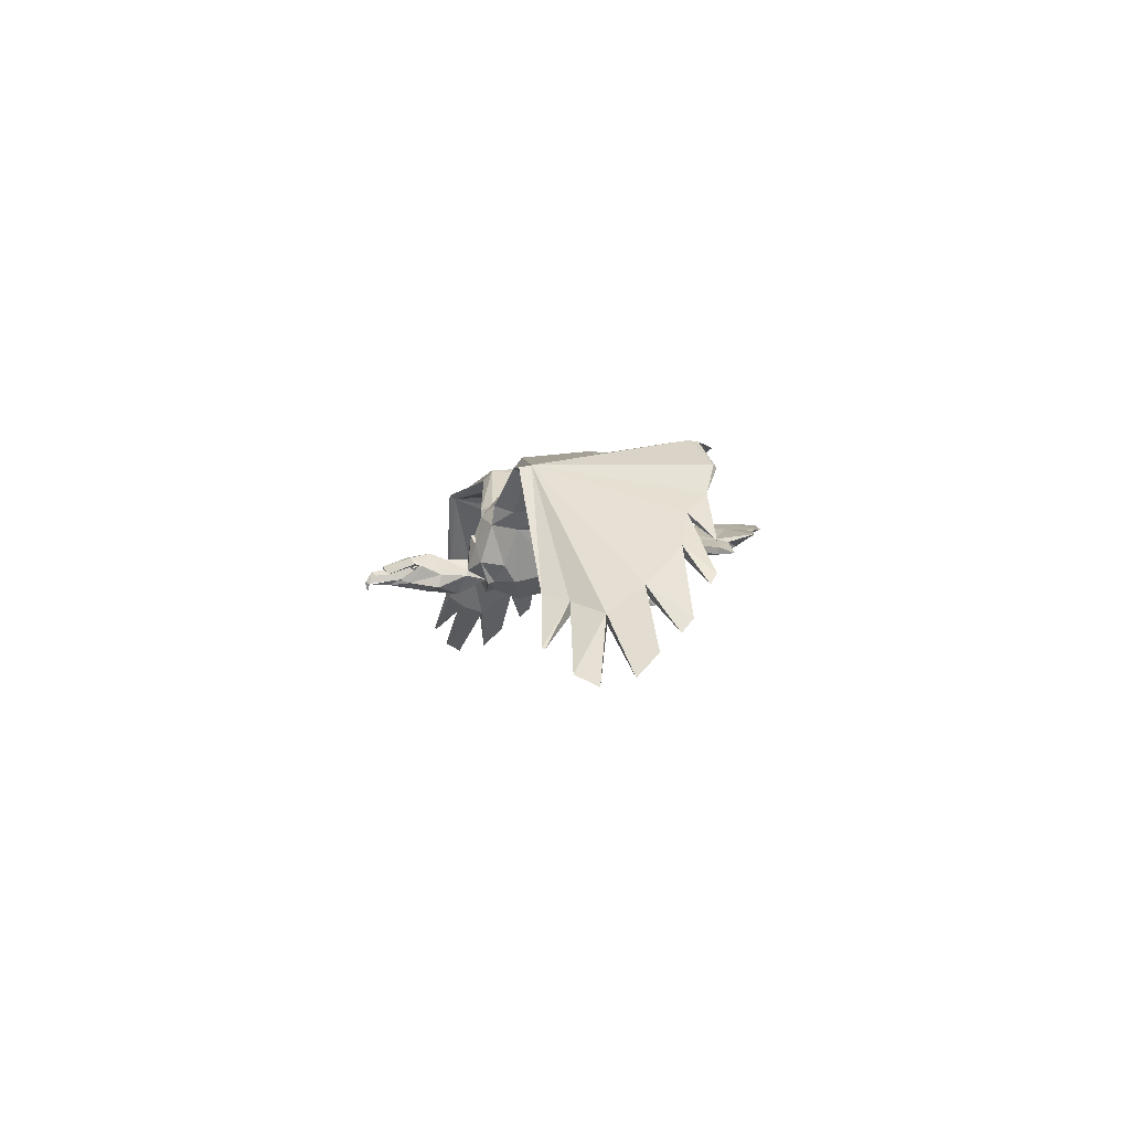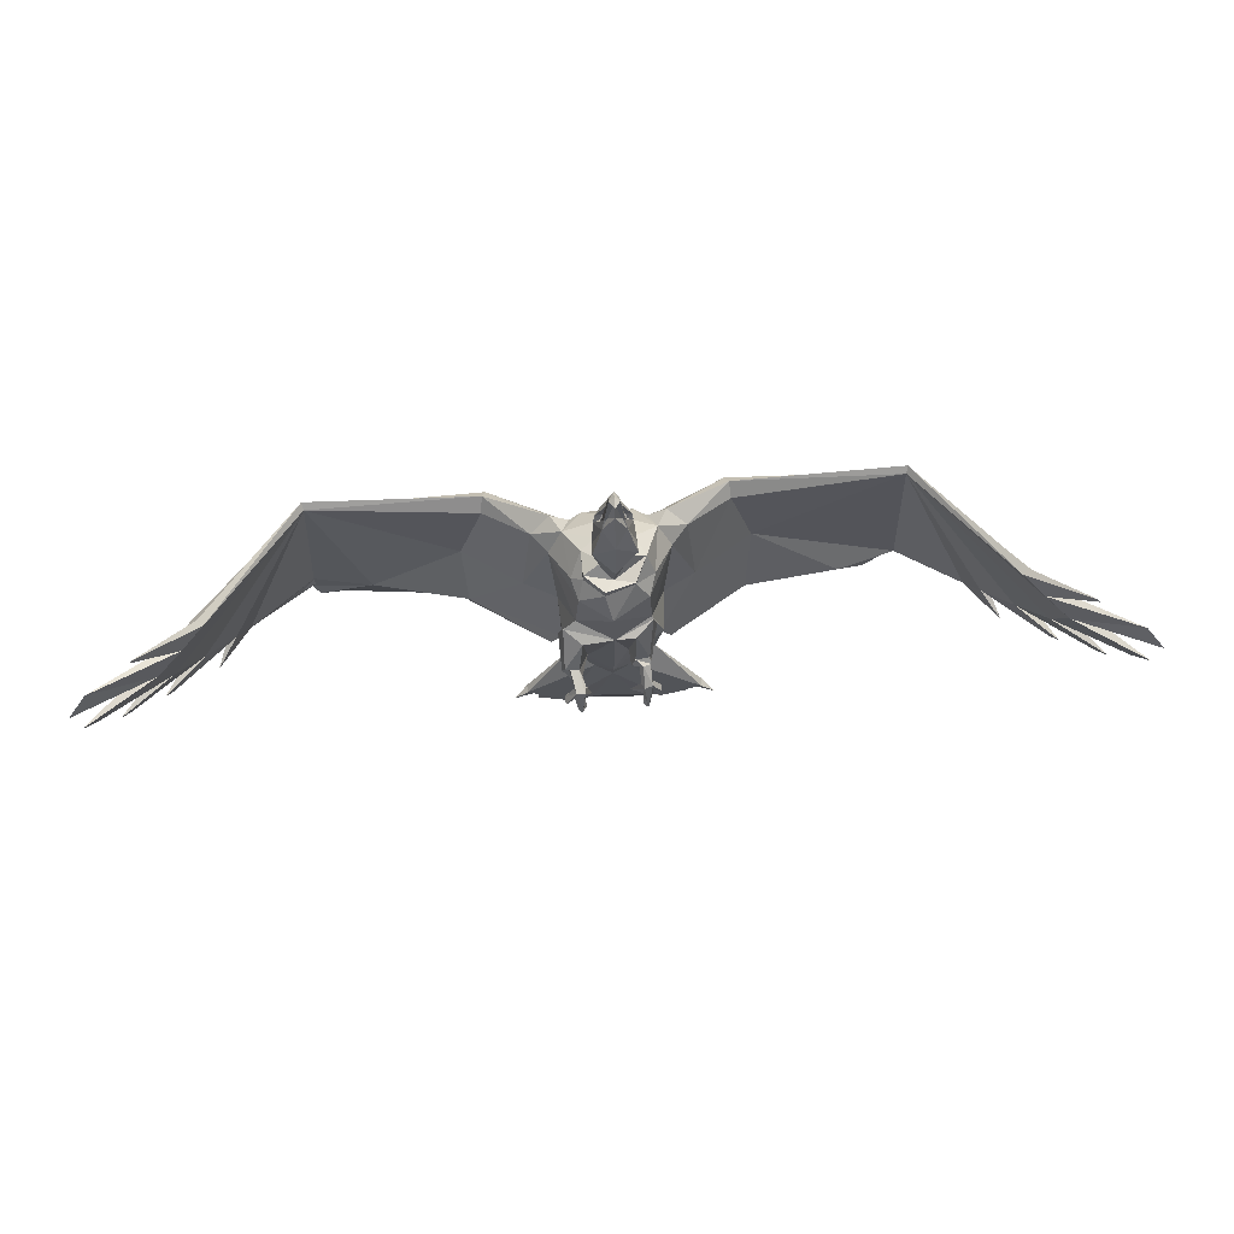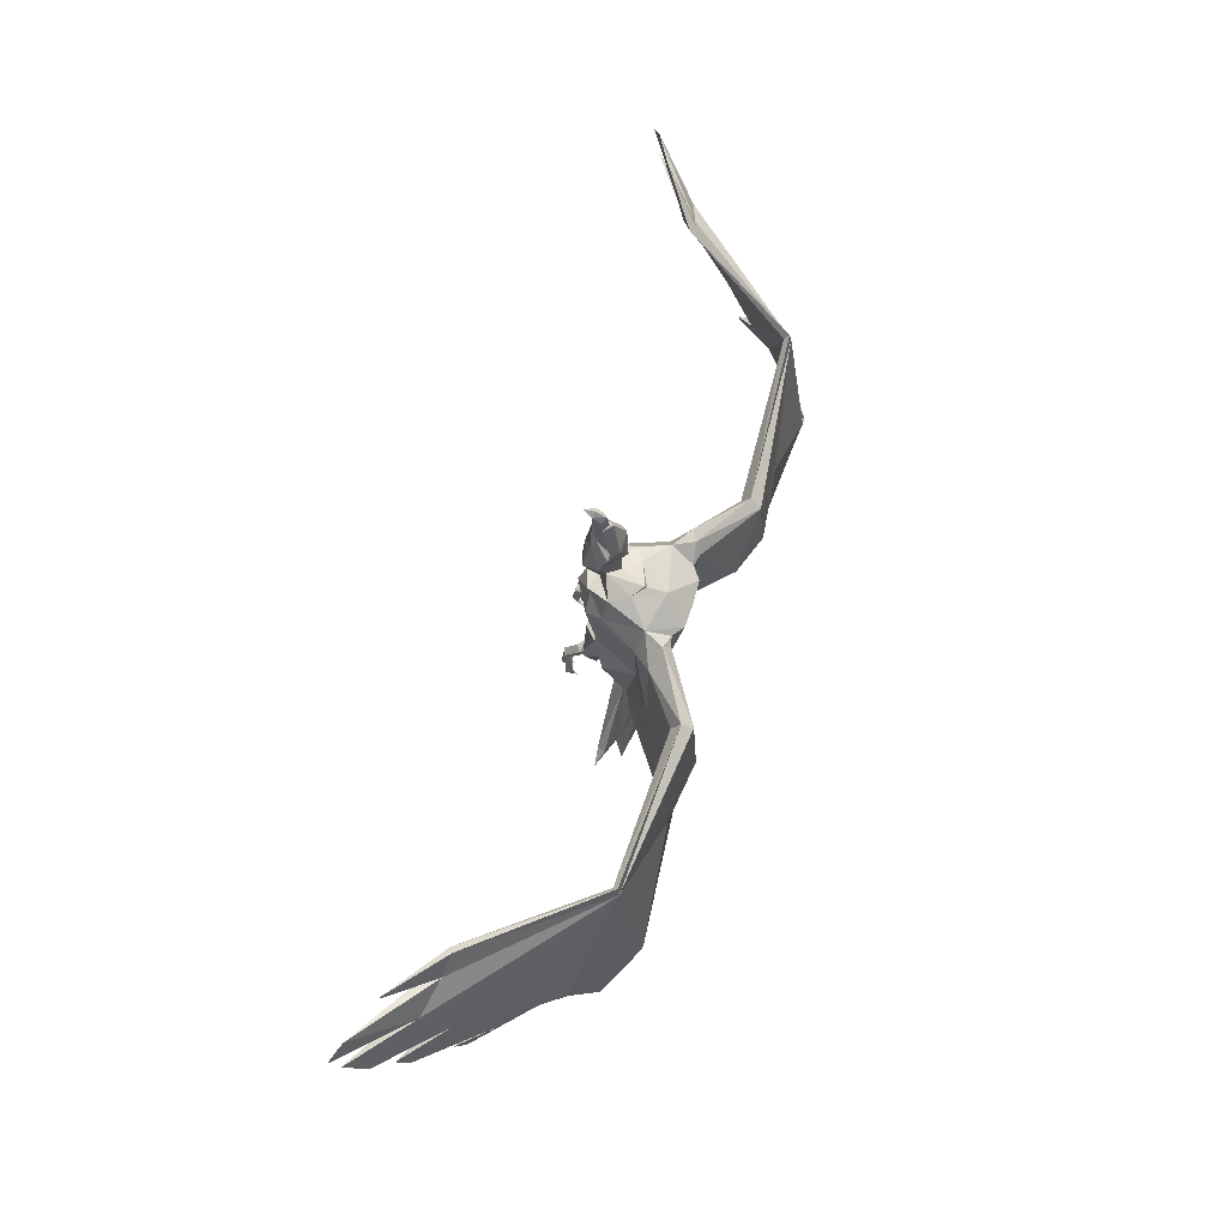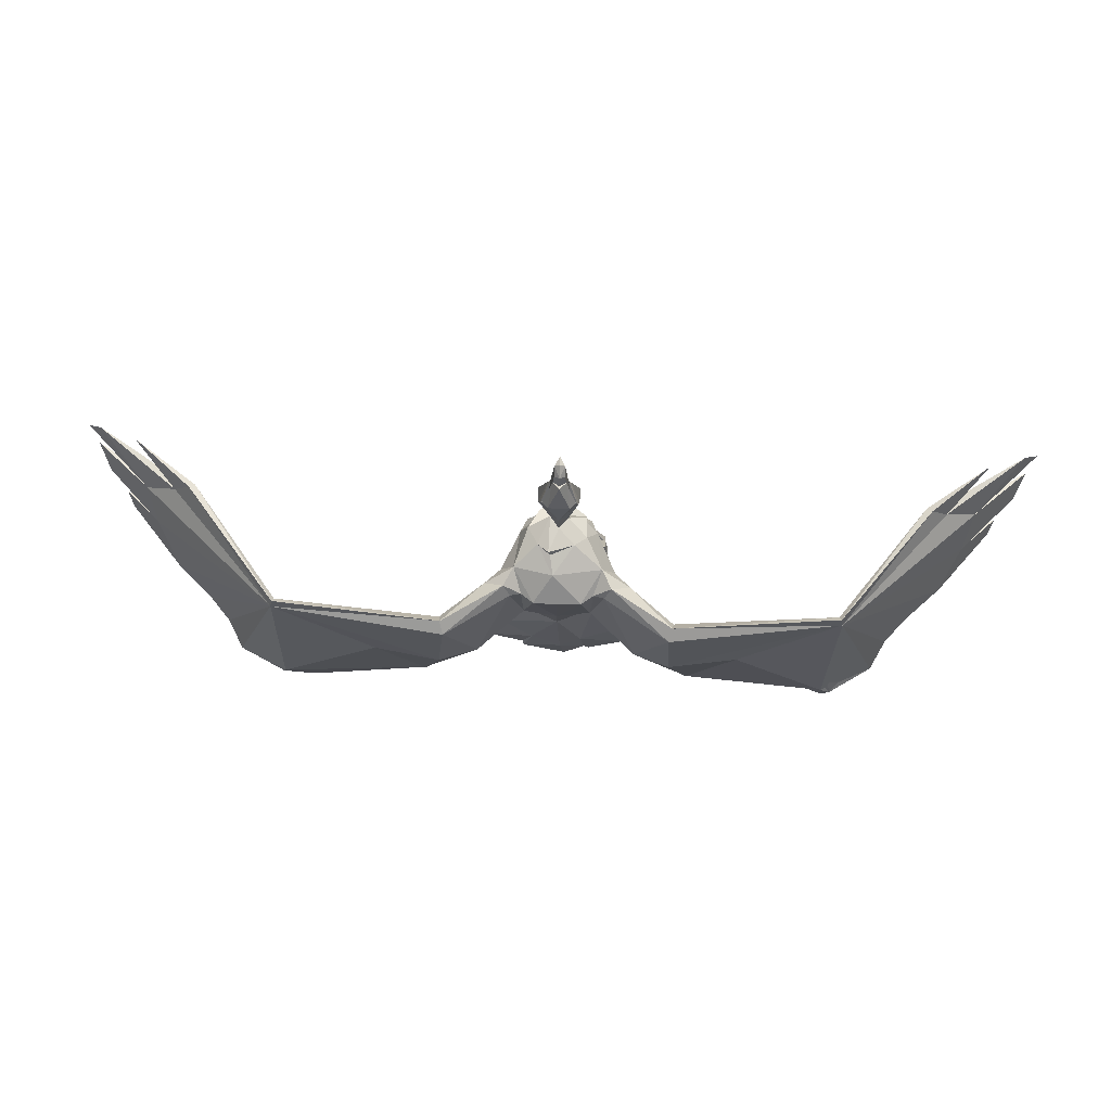
<metadata>
{"format":"obj","ext":"obj","renderer":"f3d","projection":"perspective","resolution":1024,"background":"white","views":[{"elev":1.3,"azim":79.9,"up":"+Y"},{"elev":56.8,"azim":-2.2,"up":"+Z"},{"elev":68.2,"azim":108.8,"up":"+Z"},{"elev":71.4,"azim":-176.1,"up":"+Z"}]}
</metadata>
<code>
g comp_vulture_rig:skinCluster1Set comp_vulture_rig:tweakSet1
v -0.3125 100.5 15.53
v 0.5878 96.86 19.12
v 0.228 85.59 37.52
v 0.1835 88.6 -9.62
v 0.2456 85.4 3.687
v 0.1632 86.3 18.18
v 0.09775 90.75 27.61
v 0.149 88.06 35.53
v 0.0721 89.74 21.31
v 0.09938 90.11 31.23
v 0.2694 84.35 38.17
v -0.2456 99.48 6.211
v 0.2849 83.95 23.11
v -0.02773 95.29 -10.83
v 0.1273 88.63 35.66
v 0.1493 89.74 25.2
v 0.1136 90.41 -13.46
v 0.3243 84.47 28.34
v -0.05074 83.04 12.43
v -1.299 95.45 -28.87
v 0.2098 85.91 38.55
v -0.5563 95.71 -23.72
v -0.5306 92.66 -23.3
v 0.1523 87.64 37.5
v 0.2514 85.47 34.34
v 7.911 94.7 2.549
v 5.81 87.8 6.276
v 44.2 104.4 17.54
v 7.13 99.61 16.1
v 35.78 104.7 -7.918
v 12.36 104.5 1.341
v 1.793 90.07 31.07
v 6.016 87.52 5.777
v 7.72 89.34 -0.02382
v 2.182 87.06 21.86
v 5.355 86.03 14.13
v 44.8 107.9 -7.388
v 1.66 86.43 32.79
v 43.65 103.3 18.39
v 6.81 95.54 18.17
v 11.33 97.6 15.34
v 2.036 85.88 31.25
v 6.66 92.29 -8.713
v 3.442 87.27 26.18
v 6.212 88.79 16.03
v 3.477 85.46 4.025
v 3.016 88.68 29.3
v 1.574 87.91 21.53
v 8.963 94.8 14.26
v 4.931 89.31 19.79
v 2.917 90.13 -10.33
v 8.246 98.66 17.98
v 4.811 88.45 -2.508
v 3.536 85.14 26.62
v 5.191 98.39 4.478
v 1.236 87.31 34.83
v 16.2 90.94 -20.66
v 17.22 106.3 14.77
v 17.78 104.6 16.22
v 18.1 103.2 13.91
v 21.19 103 -9.136
v 2.378 88.07 -3.06
v 6.668 89.11 2.394
v 5.448 85.54 -1.515
v 3.295 85.32 -1.729
v 2.761 85.62 -3.796
v 4.439 87.21 -6.993
v 5.828 86.23 -2.714
v 5.828 82.67 -4.978
v 5.202 81.8 -9.827
v 4.425 83.87 -10.63
v 4.595 82.22 -5.155
v 4.411 82.92 -7.433
v 4.389 82.42 -9.467
v 5.965 83.22 -7.367
v 5.534 82.9 -9.469
v 5.834 83.53 -4.929
v 5.012 83.59 -6.391
v 4.091 83.19 -5.059
v 3.917 84.94 -2.927
v 4.249 86.49 -3.345
v 5.422 85.62 -2.849
v 5.56 84.93 -2.423
v 4.472 84.32 -2.289
v 44.33 108.2 -5.937
v 21.49 105.6 -7.921
v 21.07 104.6 -11.07
v 43.84 104.1 19.39
v 3.276 92.28 20.42
v 1.026 85.78 37.88
v 11.14 92.68 -20.9
v 12.08 94 -25.12
v 9.958 93.2 -18.98
v 14.15 91.89 -18.45
v 13.97 90.66 -18.53
v 7.969 91.94 -23.05
v 52.31 104.3 -7.778
v 51.88 103.9 -8.324
v 59.14 85.84 18.55
v 54.76 100.2 -6.136
v 58.36 85.17 17.95
v 61.87 83.32 14.88
v 62.11 85.11 15.08
v 67.49 83.68 11.04
v 65.89 82.16 10.62
v 66.22 87.57 5.388
v 64.53 86.02 4.736
v 63.12 92.82 -0.5488
v 60.83 92 -0.3639
v 57.58 97.46 -2.55
v 56.6 96.5 -2.861
v 59.74 93.43 -6.406
v 0.9922 87.11 36.82
v 1.239 86.46 33.13
v 2.732 89.03 30.5
v 1.669 88.5 31.3
v 2.048 88.67 29.88
v 1.839 88 30.54
v 2.107 88.35 30.6
v 7.161 84.55 -7.581
v 7.328 83.33 -7.726
v 6.39 85.01 -9.97
v 6.468 83.82 -8.04
v 6.122 83.97 -6.229
v 2.533 84.89 -9.369
v 3.837 83.52 -6.069
v 3.263 85.66 18.32
v -1.156 84.21 18.08
v 77.65 74.57 13.87
v 74.94 76.07 16.95
v 75.26 78.87 5.385
v 76.89 75.62 8.926
v 71.86 83.15 -0.05729
v 72.8 81.26 1.845
v 68.2 79.02 19.53
v 67.93 79.15 19.98
v 12.83 97.95 2.329
v 21.78 104.8 2.287
v 3.455 100.5 15.68
v 1.455 93.7 20.98
v 5.44 99.13 15.88
v 66.29 89.02 -4.677
v 67.36 87.5 -3.506
v 28.61 106.5 5.308
v 6.513 94.35 -5.422
v 9.246 94.03 -8.764
v 7.492 93.17 -6.222
v 1.162 93.9 20.28
v 3.265 86.08 17.28
v -1.163 84.58 16.66
v -8.03 94.15 2.492
v -5.489 87.42 6.235
v -45 101.3 17.22
v -7.683 99.1 16.04
v -36.41 102 -4.252
v -13.14 103.7 1.25
v -1.585 89.94 31.05
v -7.351 86.73 5.042
v -7.454 88.82 -0.07803
v -1.458 86.36 20.68
v -4.969 85.67 14.09
v -45.09 105 -10.47
v -1.205 86.33 32.77
v -44.39 100.3 18.07
v -7.1 95.06 18.12
v -11.73 96.81 15.26
v -1.521 85.75 31.23
v -6.58 91.86 -8.832
v -2.965 87.04 26.14
v -6.027 88.37 15.98
v -4.513 84.96 3.302
v -2.681 88.47 29.27
v -1.299 87.81 20.78
v -9.17 94.18 14.19
v -4.458 90.45 19.75
v -2.698 89.99 -10.35
v -8.745 98.08 17.91
v -5.855 87.98 -3.082
v -2.908 84.9 26.58
v -5.582 98.02 4.439
v -0.8714 87.23 34.81
v -15.28 90.29 -19.86
v -18.2 105.1 14.65
v -18.65 103.3 16.09
v -18.86 101.9 13.78
v -21.76 101.5 -8.247
v -3.798 87.79 -3.818
v -8.103 88.33 1.707
v -7.275 83.47 -1.035
v -5.114 83.49 -1.274
v -4.607 83.98 -3.425
v -6.504 85.4 -6.468
v -7.737 84.16 -2.21
v -5.64 80.89 -3.643
v -4.742 80.19 -7.882
v -4.591 82.5 -10.32
v -4.327 80.89 -3.814
v -4.357 81.6 -5.907
v -4.158 81.21 -7.949
v -5.925 81.38 -5.882
v -5.301 80.43 -7.992
v -5.922 81.68 -3.474
v -5.157 82.23 -4.867
v -4.163 81.94 -3.557
v -5.028 84.75 -2.572
v -6.174 85.16 -3.385
v -6.691 84.76 -2.76
v -6.473 83.98 -1.872
v -5.165 84.14 -1.889
v -44.66 105.2 -7.368
v -22.24 104.1 -8.216
v -21.74 103.2 -11.27
v -44.63 101 19.07
v -2.53 92.08 20.4
v -0.5869 85.72 37.87
v -11.61 92.64 -22.11
v -11.59 93.75 -25.5
v -10.51 93.18 -20.15
v -13.36 91.35 -17.82
v -13.15 90.12 -17.89
v -7.501 91.78 -23.3
v -52.91 100.7 -8.154
v -52.45 100.3 -8.697
v -58.64 81.81 18.13
v -55.08 96.4 -6.528
v -57.82 81.19 17.53
v -61.17 79.11 14.44
v -61.53 80.88 14.64
v -66.77 79.08 10.56
v -65.08 77.68 10.15
v -65.73 83.05 4.917
v -63.93 81.62 4.277
v -62.96 88.51 -0.9993
v -60.61 87.85 -0.7978
v -57.74 93.51 -2.962
v -56.69 92.62 -3.266
v -59.58 89.35 -6.832
v -0.6377 87.05 36.81
v -0.7915 86.38 33.12
v -2.437 88.84 30.47
v -1.348 88.39 31.28
v -1.722 88.54 29.85
v -1.473 87.88 30.52
v -1.766 88.21 30.57
v -7.463 82.05 -6.359
v -7.227 80.87 -6.682
v -7.308 83.07 -8.631
v -6.571 81.65 -6.877
v -6.329 82.2 -4.713
v -3.15 83.72 -8.341
v -4.022 82.48 -4.496
v -4.237 86.72 18.87
v -76.31 69.3 13.32
v -73.72 70.98 16.42
v -74.16 73.76 4.851
v -75.59 70.4 8.381
v -71.02 78.26 -0.5678
v -71.84 76.3 1.328
v -67.23 74.39 19.05
v -66.96 74.53 19.5
v -13.16 97.06 2.236
v -22.56 103.3 2.128
v -4.072 100.2 15.65
v -5.963 98.74 15.84
v -65.83 84.49 -5.149
v -66.8 82.91 -3.985
v -29.51 104.5 5.1
v -6.583 93.91 -5.469
v -9.267 93.43 -8.831
v -7.538 92.7 -6.277
v -4.258 87.14 17.24
v 4.448 94.8 -22.16
v 6.14 94.58 -26.36
v 4.335 92.28 -23.16
v -4.07 94.71 -22.29
v -4.816 94.61 -26.93
v -3.032 92.29 -23.29
v 5.957 94.8 -27.85
v -5.564 94.55 -27.94
v 22.64 104.7 -9.197
v 40.11 107.2 -10.69
v -23.07 103 -8.927
v -41.01 104.3 -8.877
v -46.22 105.2 -8.665
v 18.31 107.4 3.629
v -18.85 106 3.314
v 44.76 107.3 -7.044
v -45.65 104.3 -5.351
g comp_vulture_rig:vulture_0006_vulture_geo
f 38 90 163
f 163 90 215
f 1 2 139
f 139 2 40
f 45 36 49
f 49 36 27
f 36 19 27
f 27 19 5
f 36 45 149
f 149 45 50
f 49 41 40
f 40 41 52
f 6 35 13
f 63 34 33
f 33 34 27
f 50 89 48
f 62 4 53
f 138 39 60
f 56 32 15
f 15 32 10
f 44 47 42
f 42 47 38
f 47 7 32
f 32 7 10
f 34 26 27
f 27 26 49
f 48 9 16
f 38 56 90
f 90 56 113
f 49 40 45
f 45 40 50
f 14 272 22
f 115 32 56
f 56 15 8
f 56 8 113
f 113 8 24
f 51 95 43
f 43 95 94
f 17 23 274
f 20 22 278
f 278 22 272
f 58 31 29
f 29 31 55
f 59 58 52
f 52 58 29
f 60 59 41
f 41 59 52
f 41 137 60
f 60 137 138
f 33 46 64
f 64 46 65
f 46 62 65
f 65 62 66
f 67 62 53
f 67 53 68
f 68 53 63
f 68 63 64
f 64 63 33
f 70 69 72
f 72 73 70
f 70 73 74
f 70 74 71
f 75 73 78
f 71 74 76
f 76 75 70
f 70 75 69
f 71 76 70
f 67 81 66
f 66 81 80
f 67 68 81
f 81 68 82
f 64 83 68
f 68 83 82
f 64 65 83
f 83 65 84
f 65 66 84
f 84 66 80
f 82 83 77
f 77 83 69
f 83 84 69
f 69 84 72
f 72 84 79
f 79 84 80
f 79 81 77
f 77 81 82
f 41 49 137
f 137 49 26
f 25 114 3
f 42 54 44
f 86 144 85
f 85 144 28
f 280 87 86
f 58 59 28
f 28 59 88
f 60 39 59
f 59 39 88
f 34 53 43
f 43 53 51
f 43 147 34
f 1 139 12
f 12 139 55
f 79 80 81
f 4 62 5
f 5 62 46
f 95 57 94
f 96 92 91
f 140 48 89
f 90 21 11
f 57 91 94
f 94 91 93
f 92 93 91
f 96 91 95
f 95 91 57
f 274 23 278
f 278 23 20
f 93 43 94
f 47 44 7
f 7 44 16
f 51 96 95
f 36 149 19
f 19 149 150
f 48 6 50
f 3 114 239
f 280 61 87
f 85 97 37
f 37 97 98
f 104 28 103
f 39 101 88
f 88 101 99
f 39 107 105
f 98 97 100
f 107 106 131
f 106 104 131
f 131 104 132
f 104 105 132
f 107 131 105
f 105 131 132
f 109 108 133
f 108 106 133
f 133 106 134
f 106 107 134
f 109 133 107
f 107 133 134
f 111 110 142
f 110 108 142
f 142 108 143
f 108 109 143
f 111 142 109
f 109 142 143
f 100 110 112
f 110 111 112
f 111 100 112
f 102 103 135
f 135 103 136
f 103 99 136
f 99 101 136
f 135 136 102
f 101 102 136
f 105 104 129
f 103 130 104
f 104 130 129
f 103 102 130
f 102 105 130
f 130 105 129
f 100 287 98
f 98 287 37
f 110 28 108
f 39 105 102
f 145 43 14
f 113 24 90
f 90 24 21
f 25 42 114
f 114 42 239
f 239 42 167
f 47 32 115
f 118 116 38
f 38 116 56
f 56 116 115
f 116 117 115
f 117 47 115
f 119 116 118
f 117 119 118
f 119 117 116
f 34 63 53
f 17 51 4
f 4 51 53
f 46 33 5
f 5 33 27
f 120 77 121
f 121 77 69
f 122 120 121
f 69 75 121
f 121 75 123
f 121 123 122
f 75 78 123
f 122 123 120
f 78 124 123
f 123 124 120
f 120 124 77
f 72 79 125
f 125 79 126
f 125 73 72
f 124 78 126
f 79 77 126
f 126 77 124
f 42 38 167
f 167 38 163
f 127 50 6
f 128 127 6
f 39 287 100
f 103 28 99
f 99 28 88
f 106 28 104
f 139 40 141
f 55 139 141
f 38 47 118
f 118 47 117
f 74 73 76
f 76 73 75
f 61 30 138
f 39 109 107
f 109 39 111
f 39 100 111
f 55 141 29
f 40 52 141
f 141 52 29
f 89 148 140
f 66 62 67
f 125 126 78
f 125 78 73
f 40 89 50
f 108 28 106
f 28 110 100
f 100 97 28
f 85 28 97
f 13 54 18
f 44 54 35
f 35 54 13
f 16 44 48
f 48 44 35
f 39 102 101
f 58 285 31
f 55 145 12
f 12 145 14
f 55 31 145
f 31 146 145
f 146 86 87
f 147 146 61
f 61 146 87
f 147 137 26
f 34 147 26
f 147 43 145
f 147 145 146
f 35 6 48
f 40 2 89
f 89 2 148
f 149 50 127
f 149 127 150
f 150 127 128
f 1 263 2
f 2 263 165
f 170 174 161
f 161 174 152
f 161 152 19
f 19 152 5
f 161 271 170
f 170 271 175
f 174 165 166
f 166 165 177
f 6 13 160
f 188 158 159
f 159 158 152
f 175 173 214
f 187 178 4
f 262 185 164
f 10 157 15
f 15 157 181
f 163 172 167
f 167 172 169
f 172 157 7
f 7 157 10
f 159 152 151
f 151 152 174
f 173 16 9
f 163 215 181
f 181 215 238
f 175 165 170
f 170 165 174
f 14 275 168
f 168 275 218
f 240 181 157
f 181 8 15
f 181 238 8
f 8 238 24
f 219 220 168
f 168 220 176
f 176 221 17
f 17 221 277
f 279 217 275
f 275 217 218
f 183 154 156
f 156 154 180
f 154 183 177
f 177 183 184
f 177 184 166
f 166 184 185
f 166 185 261
f 261 185 262
f 158 189 171
f 171 189 190
f 191 187 190
f 190 187 171
f 192 178 187
f 192 193 178
f 178 193 188
f 193 189 188
f 188 189 158
f 195 197 194
f 199 198 195
f 195 198 197
f 195 196 199
f 200 203 198
f 196 201 199
f 201 195 200
f 200 195 194
f 196 195 201
f 205 206 191
f 191 206 192
f 192 206 193
f 193 206 207
f 207 208 193
f 193 208 189
f 189 208 190
f 190 208 209
f 209 205 190
f 190 205 191
f 207 202 208
f 208 202 194
f 197 209 194
f 194 209 208
f 205 209 204
f 204 209 197
f 204 202 206
f 202 207 206
f 151 174 261
f 261 174 166
f 25 3 239
f 167 169 179
f 153 267 210
f 210 267 211
f 162 210 283
f 213 184 153
f 153 184 183
f 213 164 184
f 184 164 185
f 159 168 178
f 178 168 176
f 168 159 270
f 180 263 12
f 12 263 1
f 204 206 205
f 171 187 5
f 5 187 4
f 220 219 182
f 221 216 217
f 140 214 9
f 9 214 173
f 215 11 21
f 11 215 90
f 218 216 219
f 219 216 182
f 217 216 218
f 182 216 220
f 220 216 221
f 217 279 221
f 221 279 277
f 218 219 168
f 172 7 169
f 169 7 16
f 176 220 221
f 19 150 161
f 161 150 271
f 286 267 153
f 155 162 283
f 223 222 284
f 284 222 210
f 229 228 153
f 224 226 213
f 213 226 164
f 164 230 232
f 223 225 222
f 232 255 231
f 231 255 229
f 229 255 256
f 229 256 230
f 256 255 230
f 230 255 232
f 234 257 233
f 233 257 231
f 231 257 258
f 231 258 232
f 258 257 232
f 232 257 234
f 236 265 235
f 235 265 233
f 233 265 266
f 233 266 234
f 266 265 234
f 234 265 236
f 225 237 235
f 235 237 236
f 236 237 225
f 227 259 228
f 259 260 228
f 228 260 224
f 224 260 226
f 259 227 260
f 226 260 227
f 230 253 229
f 253 254 229
f 229 254 228
f 228 254 227
f 227 254 230
f 230 254 253
f 284 288 223
f 223 288 225
f 235 233 153
f 164 227 230
f 268 14 168
f 238 215 24
f 24 215 21
f 179 18 167
f 167 18 25
f 172 240 157
f 181 241 163
f 163 241 243
f 181 240 241
f 241 240 242
f 240 172 242
f 244 243 241
f 242 243 244
f 244 241 242
f 159 178 188
f 17 4 176
f 176 4 178
f 171 5 158
f 158 5 152
f 246 194 245
f 245 194 202
f 247 246 245
f 248 200 246
f 246 200 194
f 246 247 248
f 200 248 203
f 247 245 248
f 203 248 249
f 249 248 245
f 245 202 249
f 197 250 204
f 250 251 204
f 250 197 198
f 249 251 203
f 204 251 202
f 202 251 249
f 128 6 252
f 252 6 173
f 164 225 288
f 213 153 224
f 224 153 228
f 231 229 153
f 263 264 165
f 180 264 263
f 163 243 172
f 172 243 242
f 199 201 198
f 198 201 200
f 186 261 262
f 164 232 234
f 234 236 164
f 164 236 225
f 180 154 264
f 154 177 264
f 264 177 165
f 214 140 148
f 191 192 187
f 250 203 251
f 250 198 203
f 165 175 214
f 233 231 153
f 153 225 235
f 225 153 222
f 210 222 153
f 13 18 179
f 13 179 160
f 160 179 169
f 160 169 173
f 173 169 16
f 164 226 227
f 183 286 153
f 180 12 268
f 268 12 14
f 180 268 156
f 211 267 286
f 269 212 211
f 186 270 261
f 270 151 261
f 159 151 270
f 270 268 168
f 270 269 268
f 160 173 6
f 148 2 214
f 214 2 165
f 271 252 175
f 150 128 271
f 271 128 252
f 43 93 14
f 14 93 272
f 273 272 92
f 92 272 93
f 274 273 96
f 96 273 92
f 274 96 17
f 17 96 51
f 14 22 275
f 20 276 22
f 22 276 275
f 277 276 23
f 23 276 20
f 17 277 23
f 278 272 273
f 274 278 273
f 276 279 275
f 277 279 276
f 280 86 281
f 281 86 85
f 61 280 30
f 30 280 281
f 37 281 85
f 30 281 37
f 282 211 212
f 186 282 212
f 210 211 283
f 283 211 282
f 283 282 155
f 155 282 186
f 212 269 186
f 186 269 270
f 61 137 147
f 162 284 210
f 155 284 162
f 9 48 140
f 175 252 173
f 146 31 86
f 86 31 285
f 269 156 268
f 54 42 18
f 18 42 25
f 167 25 239
f 58 28 285
f 285 28 144
f 86 285 144
f 183 156 286
f 286 156 211
f 211 156 269
f 39 138 287
f 287 138 30
f 37 287 30
f 288 284 155
f 262 164 155
f 164 288 155
f 186 262 155
f 61 138 137

</code>
